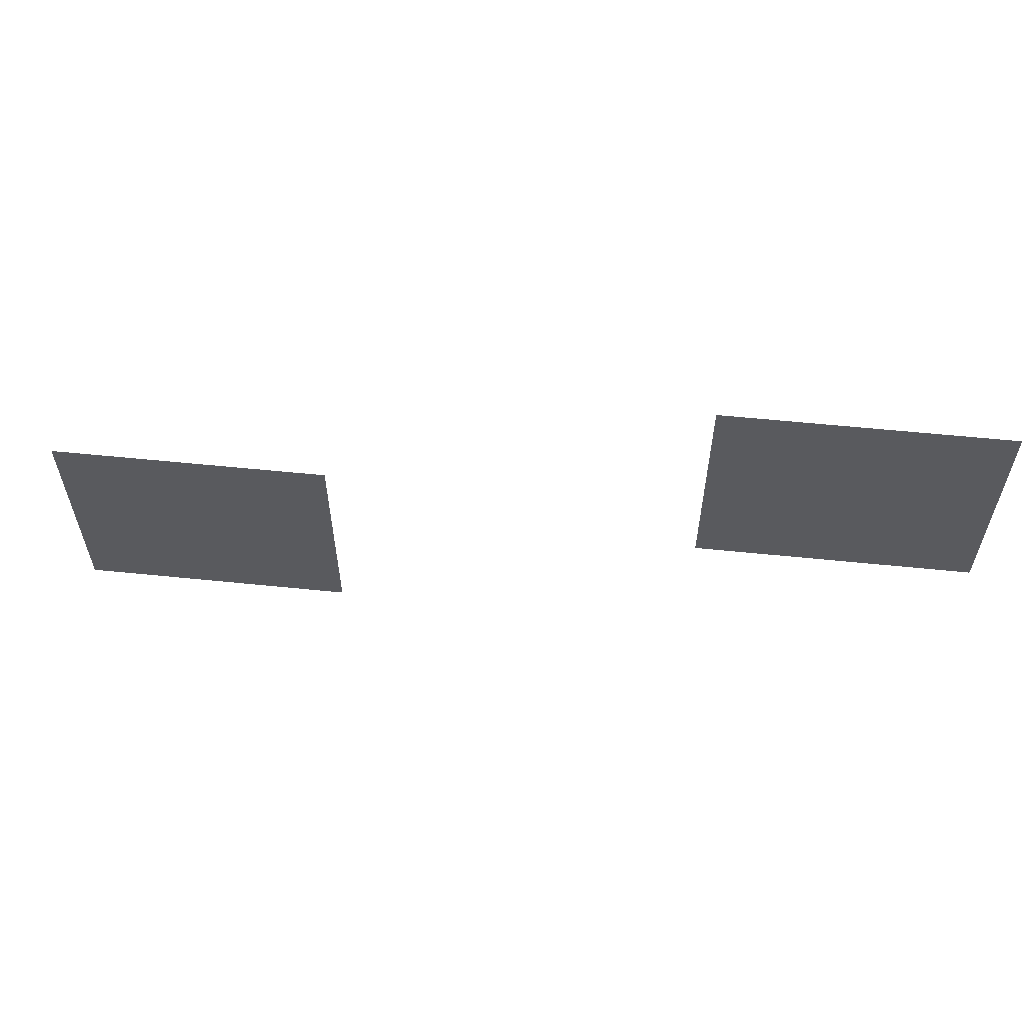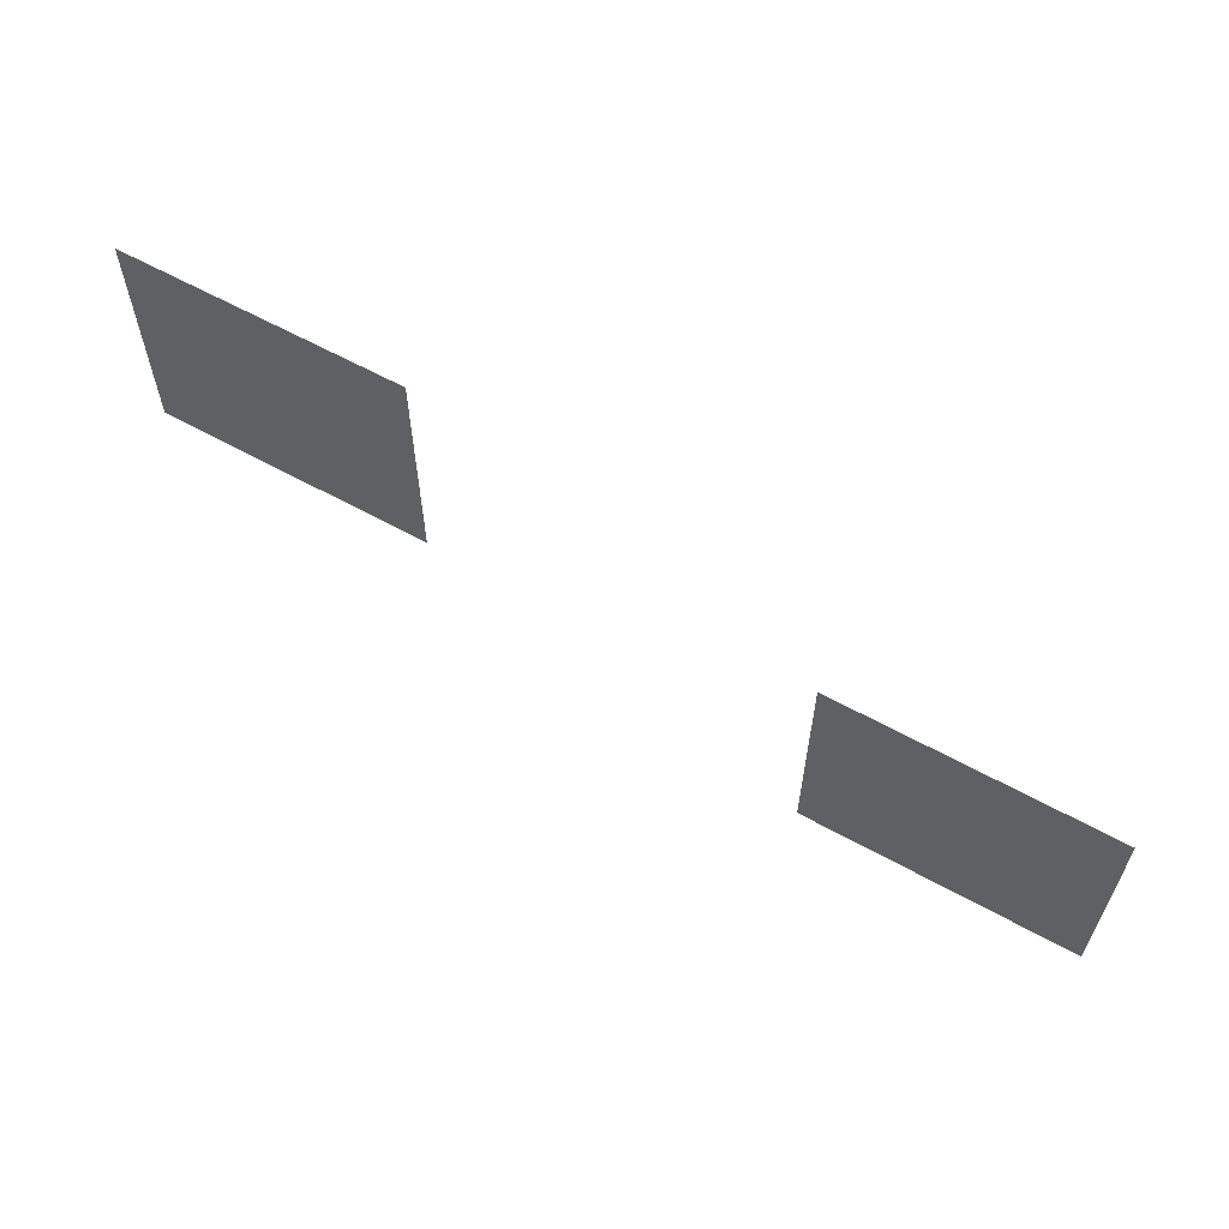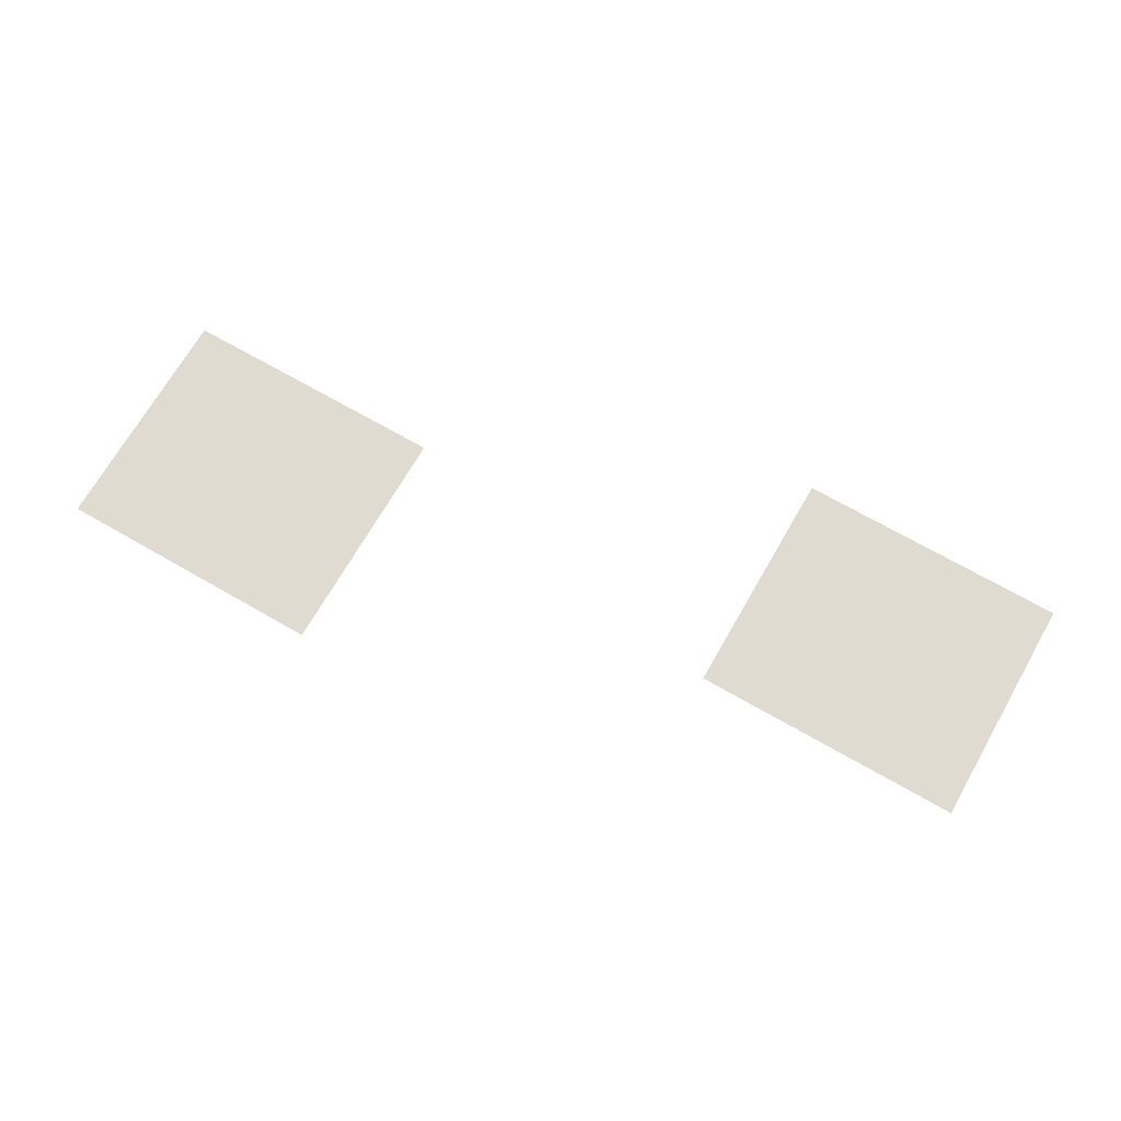
<metadata>
{"format":"obj","ext":"obj","renderer":"f3d","projection":"perspective","resolution":1024,"background":"white","views":[{"elev":58.4,"azim":6.0,"up":"+Y"},{"elev":61.2,"azim":-150.6,"up":"+Y"},{"elev":69.9,"azim":29.9,"up":"+Z"}]}
</metadata>
<code>
v -1792 -1536 0
v -2227 -1536 0
v -2227 -1161 0
v -1792 -1161 0
v -2816 -1792 0
v -3251 -1792 0
v -3251 -1417 0
v -2816 -1417 0
g LevelSelectMap_mesh_0090
f 1 2 3 4
f 5 6 7 8

</code>
